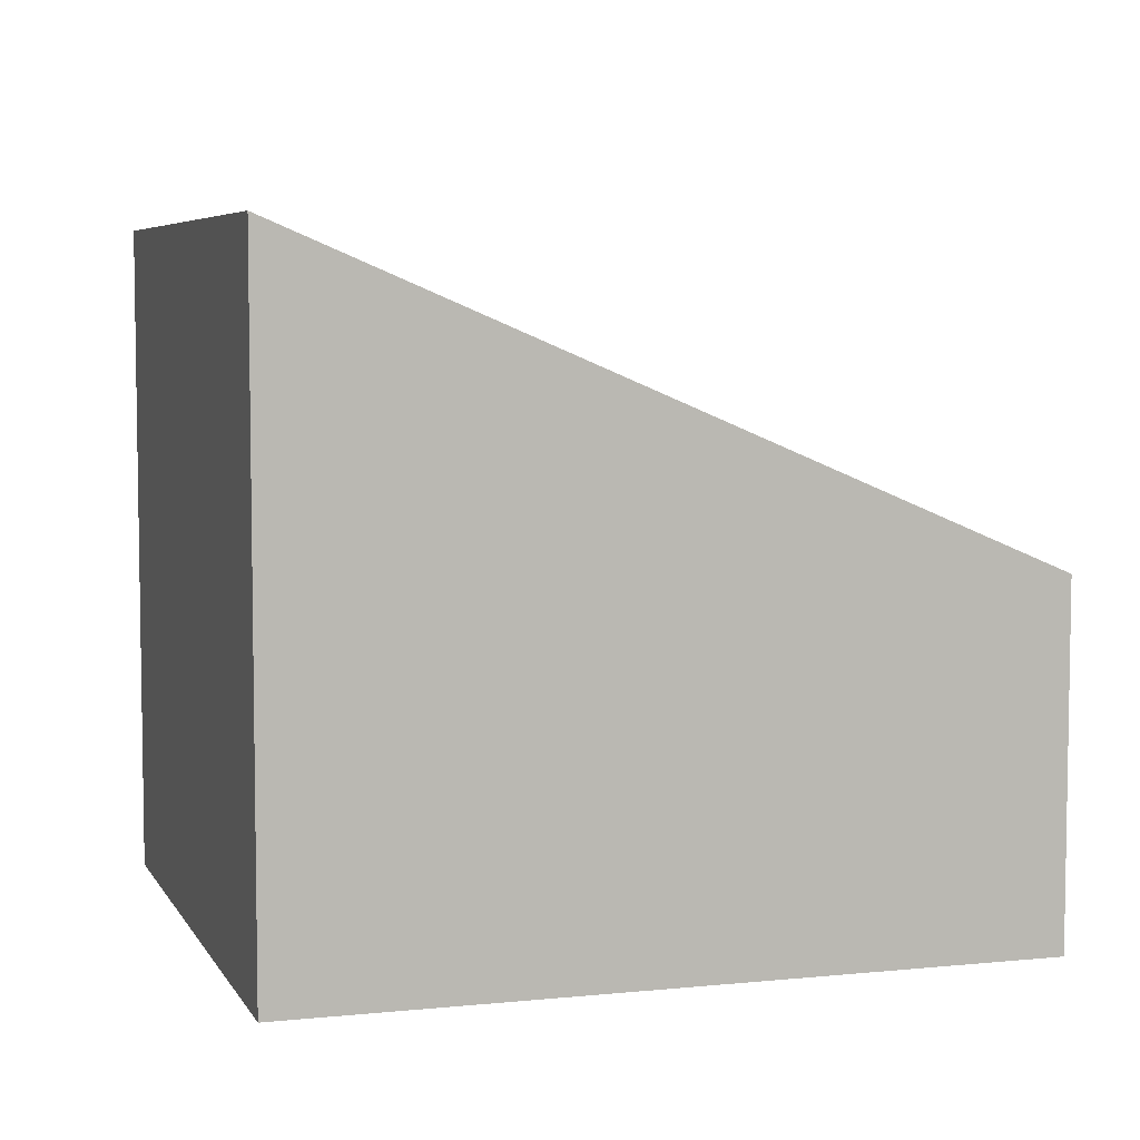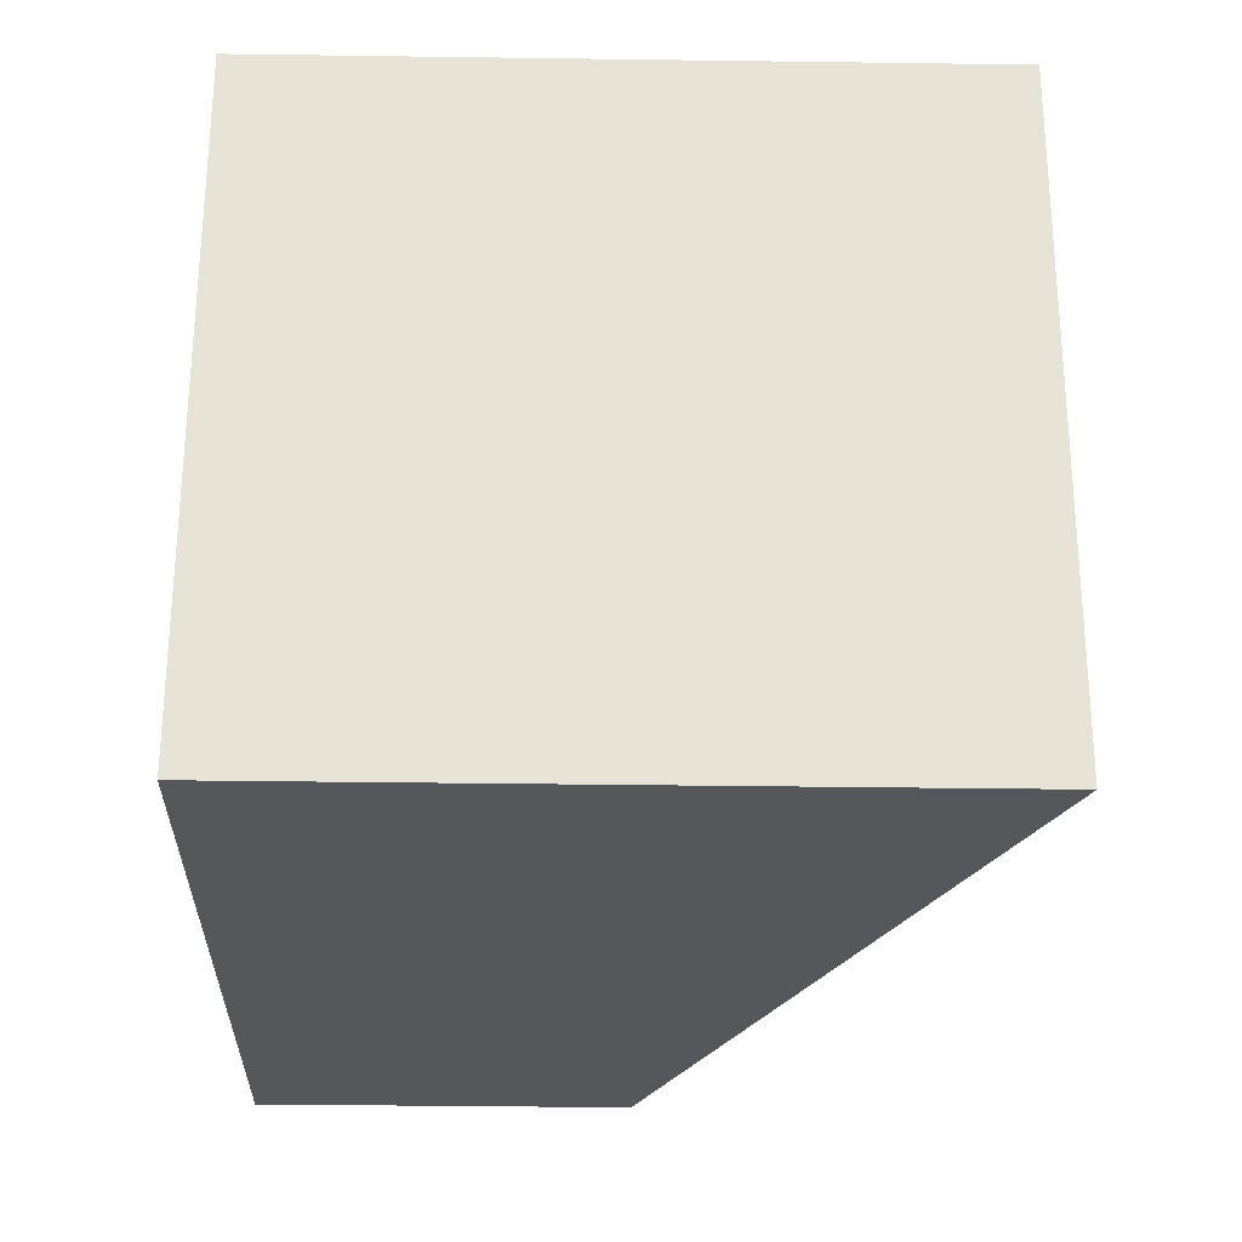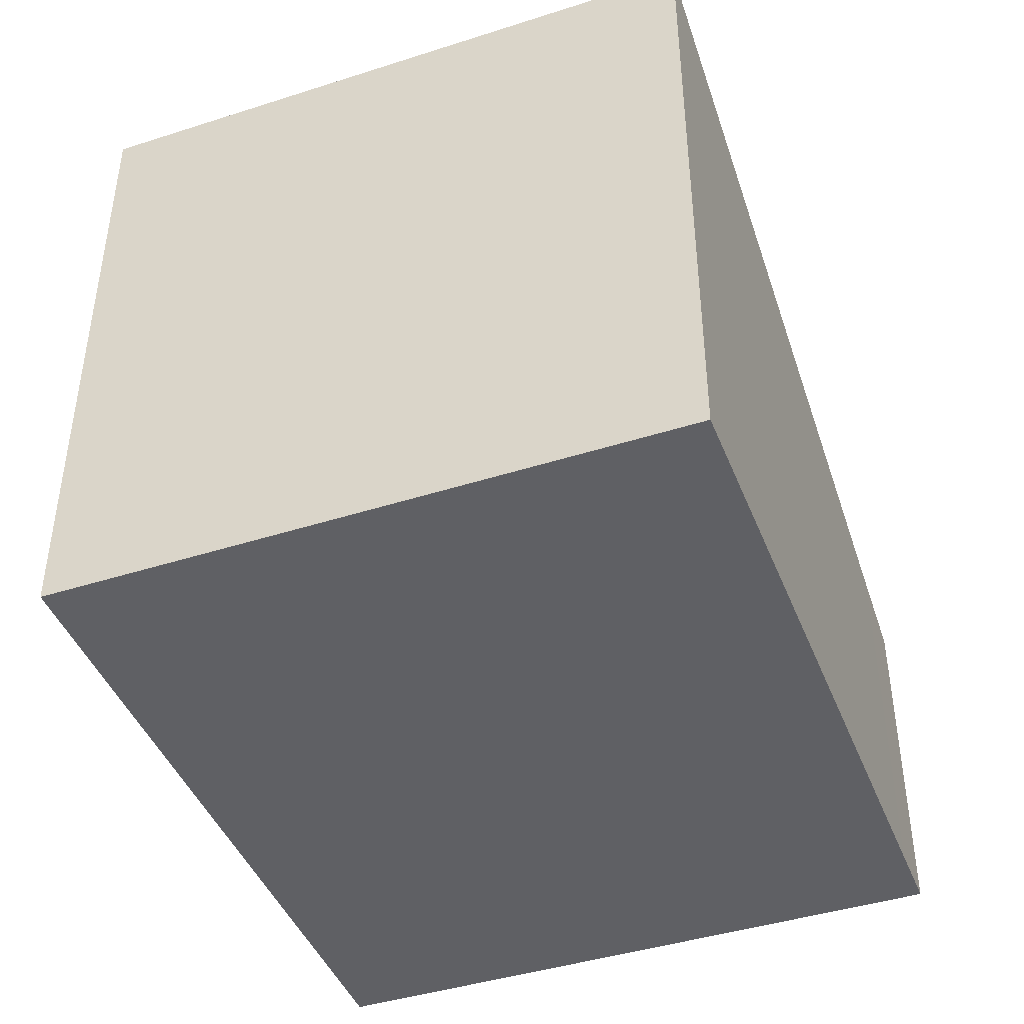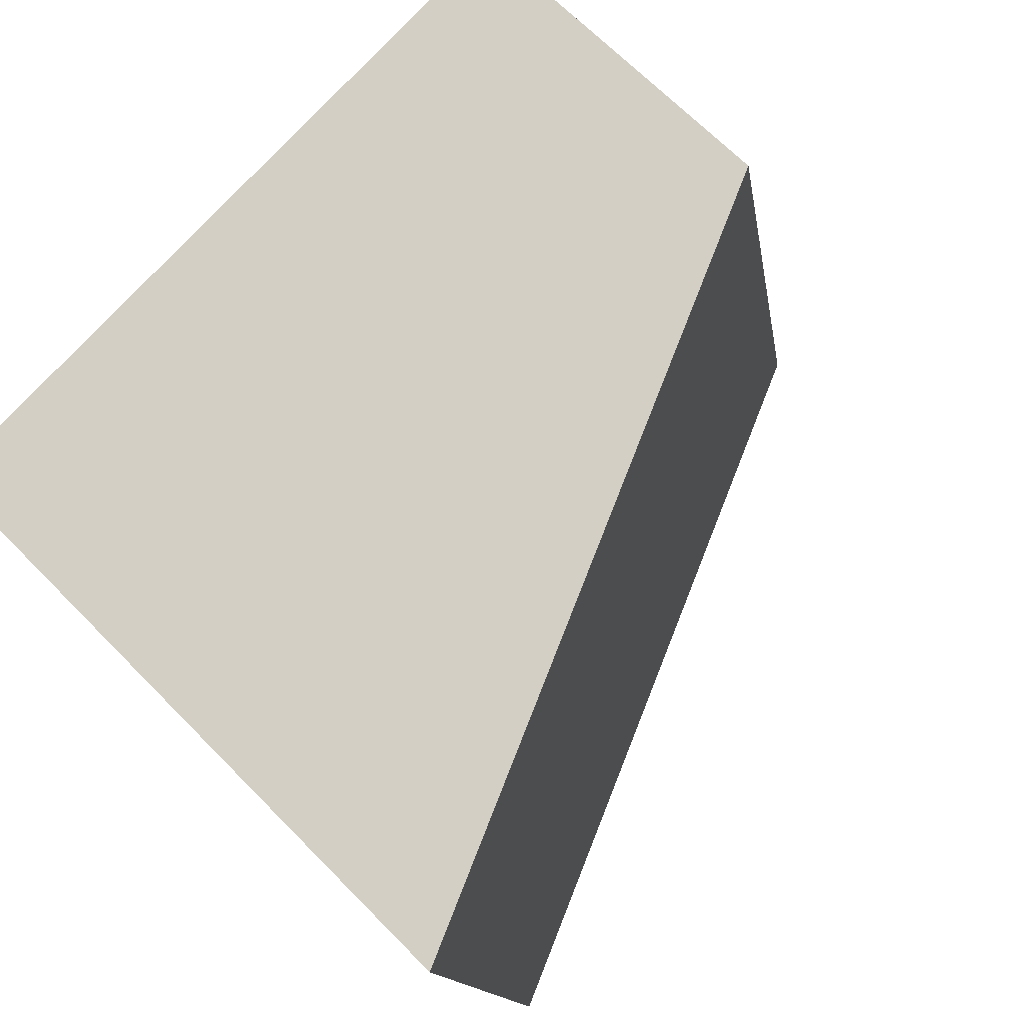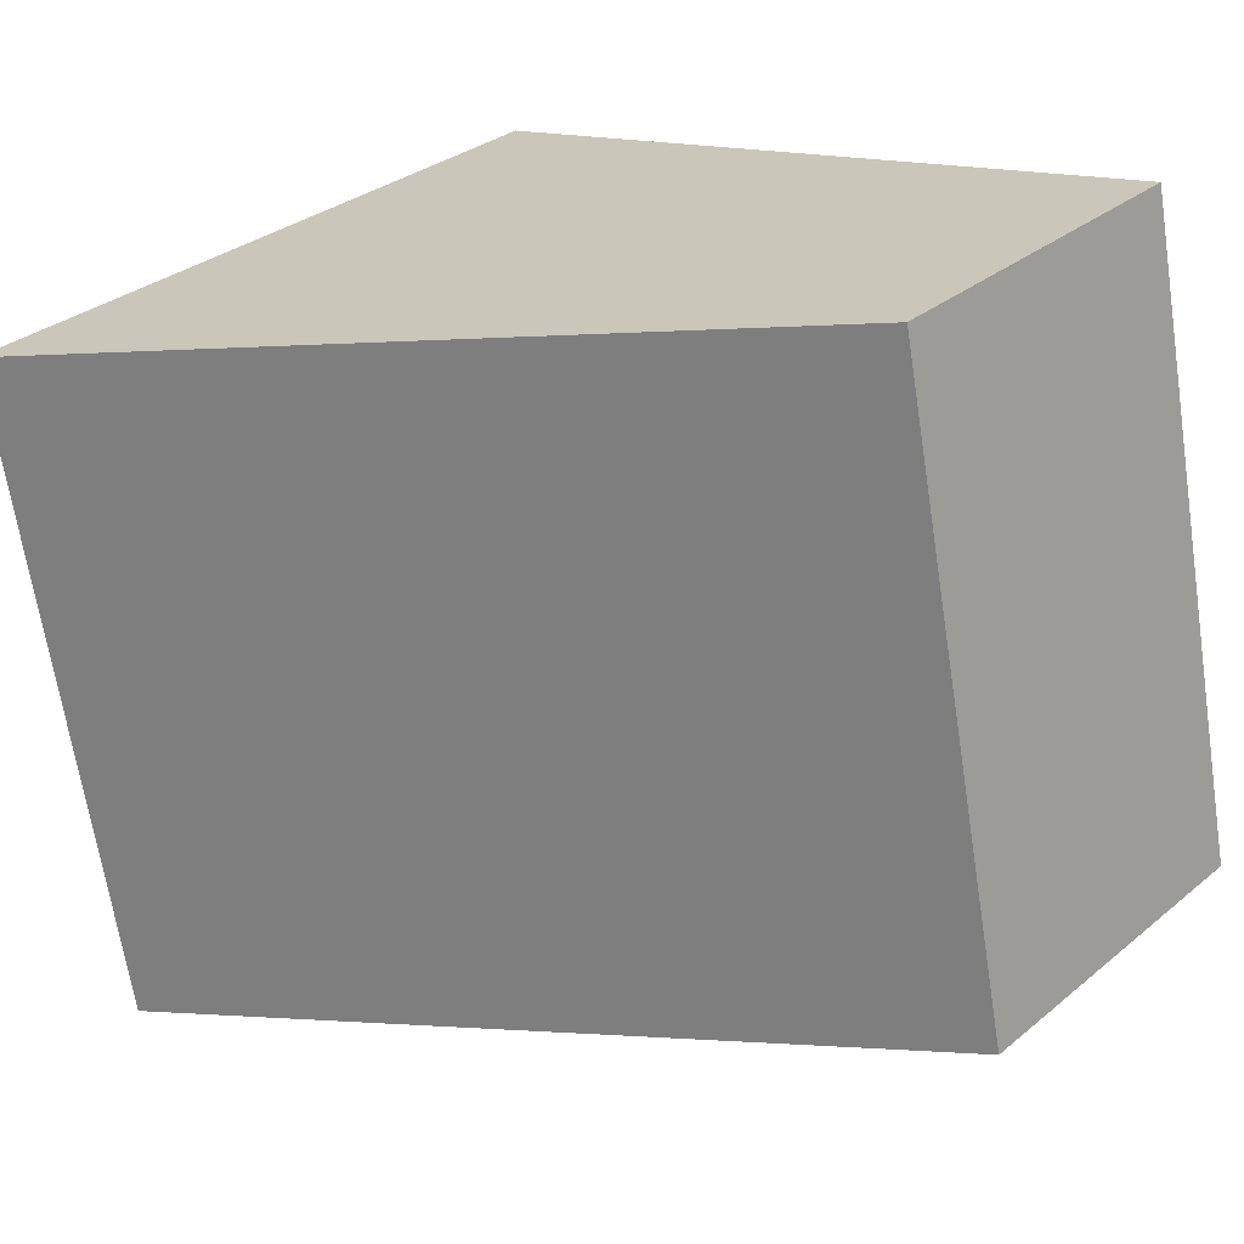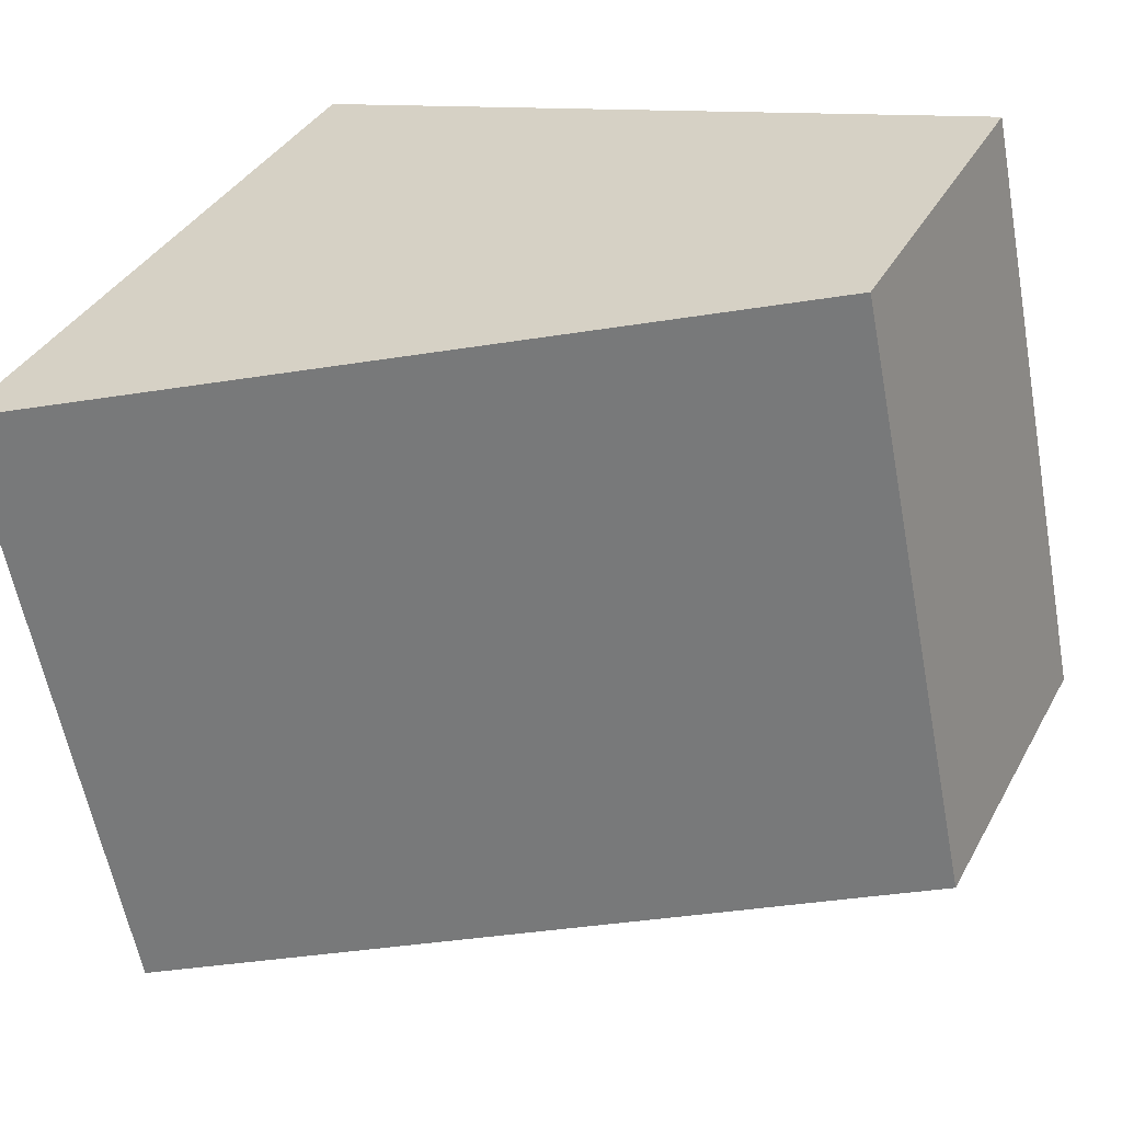
<metadata>
{"format":"obj","ext":"obj","renderer":"f3d","projection":"perspective","resolution":1024,"background":"white","views":[{"elev":6.0,"azim":174.0,"up":"+Y"},{"elev":-38.3,"azim":89.0,"up":"+Z"},{"elev":-43.9,"azim":122.0,"up":"+Y"},{"elev":67.9,"azim":135.5,"up":"+Z"},{"elev":31.3,"azim":-139.1,"up":"+Z"},{"elev":36.6,"azim":-154.4,"up":"+Z"}]}
</metadata>
<code>
v  1.503 3.977 7.111
v  0.779 4.315 -0.153
v  0 3.977 2.435e-16
v  8.256 7.569 -1.636
v  9.693 7.542 5.468
v  8.256 1.002e-16 -1.636
v  9.693 -3.348e-16 5.468
v  0.779 9.369e-18 -0.153
v  0 0 0
v  1.503 -4.354e-16 7.111
g defaultobject
f 1 2 3
f 2 1 4
f 4 1 5
f 5 6 4
f 6 5 7
f 6 2 4
f 2 6 8
f 2 8 3
f 3 8 9
f 9 1 3
f 1 9 10
f 1 7 5
f 7 1 10
f 10 6 7
f 6 10 8
f 8 10 9

</code>
